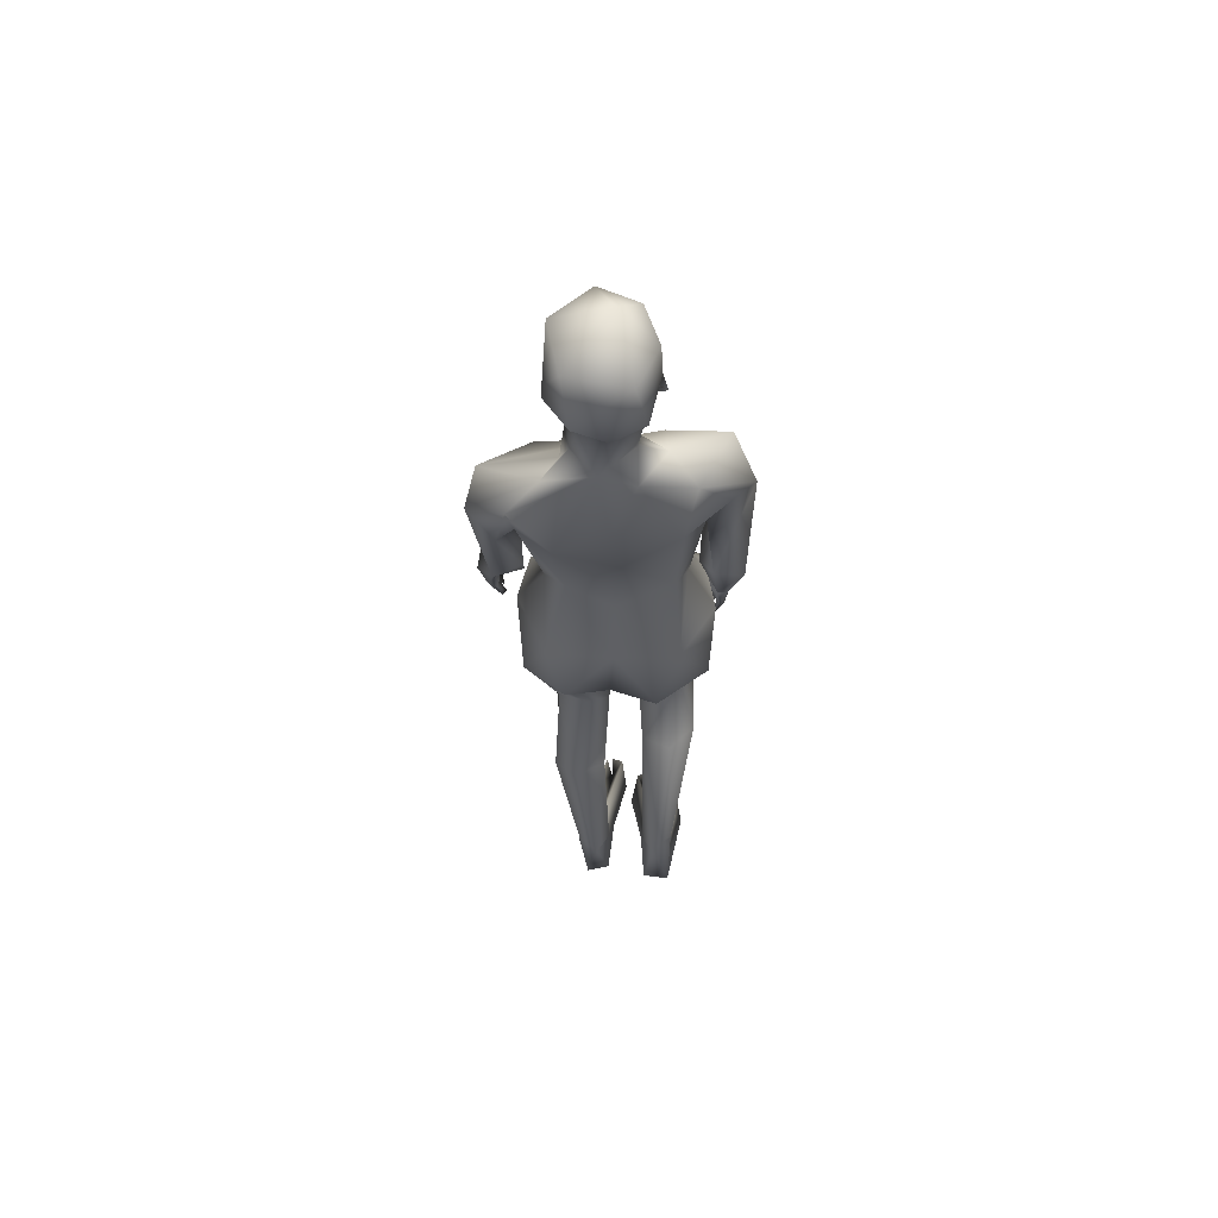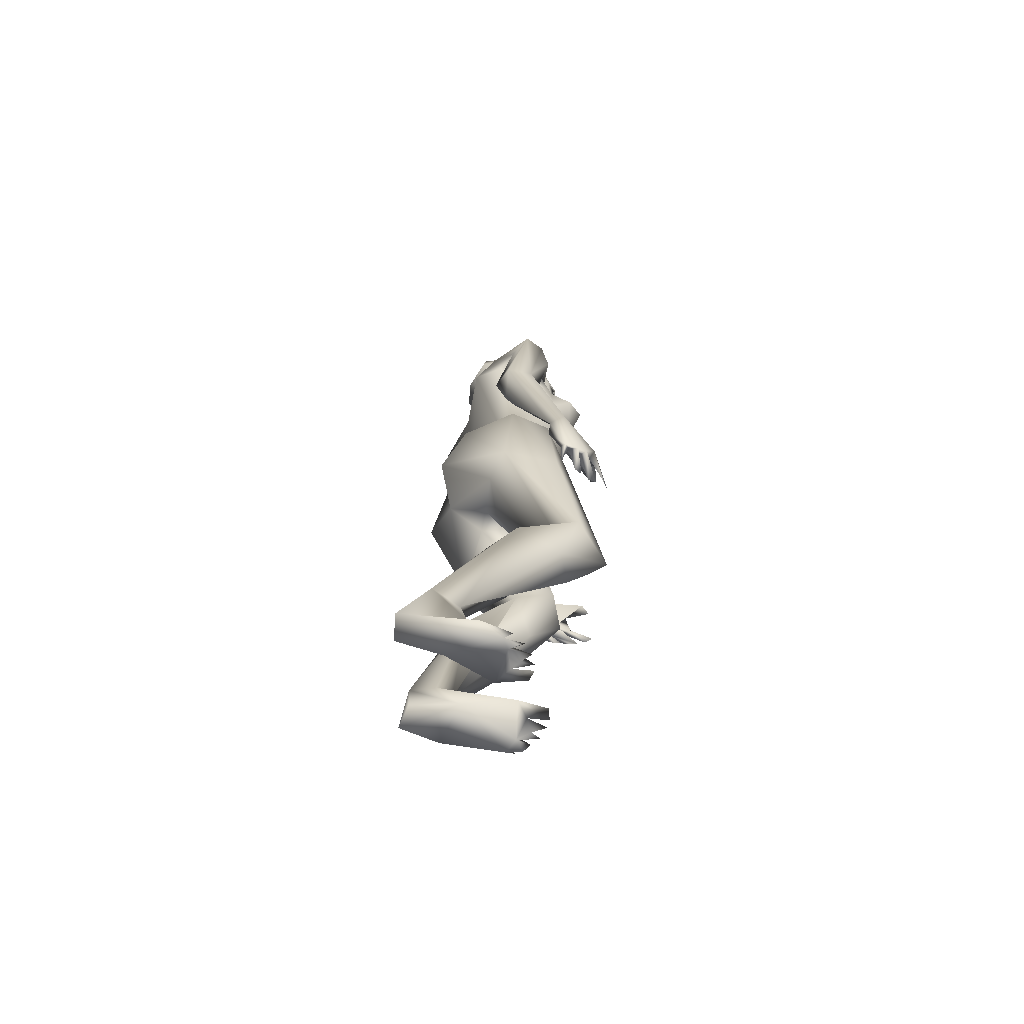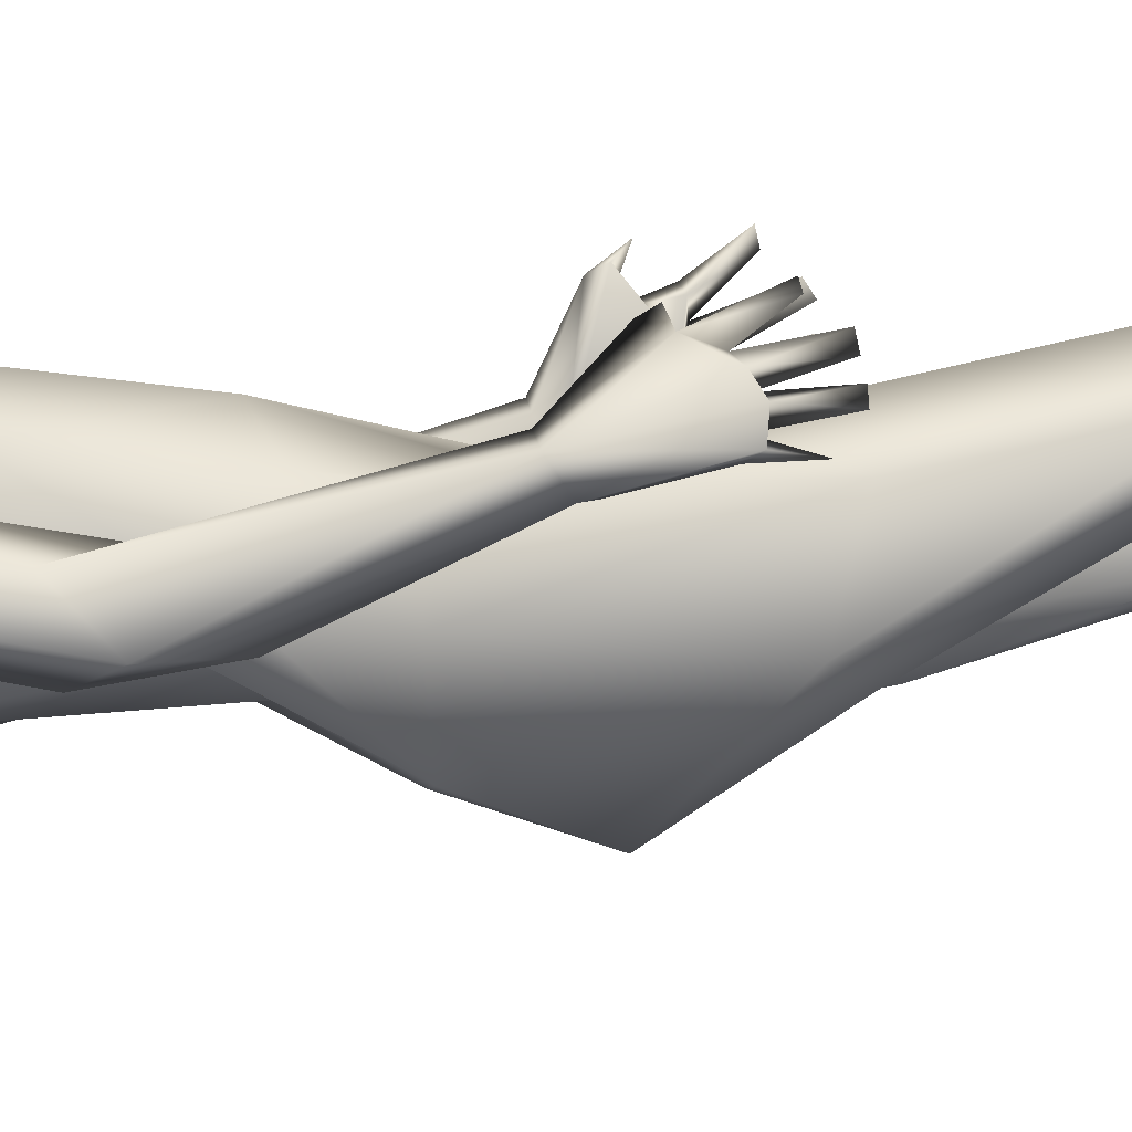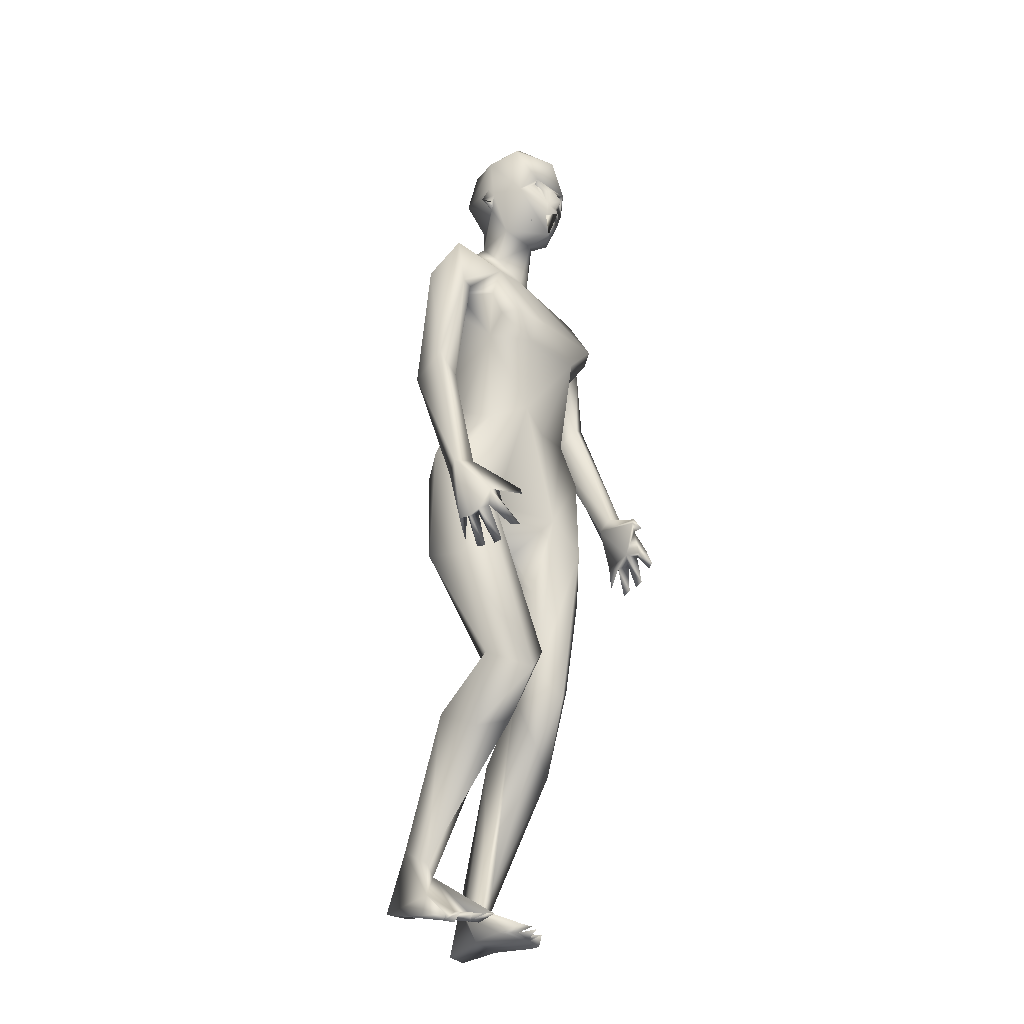
<metadata>
{"format":"obj","ext":"obj","renderer":"f3d","projection":"perspective","resolution":1024,"background":"white","views":[{"elev":64.4,"azim":174.9,"up":"+Y"},{"elev":-67.3,"azim":-107.9,"up":"+Y"},{"elev":-5.9,"azim":-92.3,"up":"+Z"},{"elev":-24.9,"azim":-50.3,"up":"+Y"}]}
</metadata>
<code>
o 1-base
v 0.2916 1.34 -1.729
v 0.3335 1.35 -1.711
v 0.3486 1.352 -1.699
v 0.3333 1.317 -1.7
v 0.3486 1.322 -1.682
v 0.3483 1.41 -1.7
v 0.2969 1.429 -1.741
v 0.3474 1.311 -1.694
v 0.3172 1.315 -1.715
v 0.3447 1.288 -1.697
v 0.3329 1.294 -1.704
v 0.3182 1.285 -1.726
v 0.3481 1.335 -1.729
v 0.3393 1.267 -1.789
v 0.3215 1.321 -1.788
v 0.3503 1.258 -1.755
v 0.3027 1.22 -1.788
v 0.3449 1.187 -1.772
v 0.3092 1.261 -1.827
v 0.3298 1.312 -1.845
v 0.3161 1.428 -1.851
v 0.301 1.361 -1.859
v 0.347 1.35 -1.872
v 0.2809 1.413 -1.788
v 0.3055 1.277 -1.773
v 0.311 1.351 -1.711
v 0.3122 1.36 -1.706
v 0.3266 1.337 -1.721
v 0.3383 1.354 -1.724
v 0.3047 1.352 -1.722
v 0.3225 1.369 -1.73
v 0.3164 1.352 -1.74
v 0.1867 1.194 -1.779
v 0.2372 1.103 -1.745
v 0.2675 1.166 -1.753
v 0.188 1.116 -1.767
v 0.1747 0.9844 -1.806
v 0.2143 1.118 -1.776
v 0.2253 1.116 -1.808
v 0.3108 1.217 -1.858
v 0.2367 1.196 -1.854
v 0.2562 1.126 -1.883
v 0.3324 1.019 -1.863
v 0.2225 1.113 -1.847
v 0.1588 1.133 -1.817
v 0.1914 1.122 -1.834
v 0.198 0.9445 -1.792
v 0.2239 0.9396 -1.823
v 0.2432 1.052 -1.689
v 0.3334 1.07 -1.705
v 0.2816 1.015 -1.702
v 0.2249 1.048 -1.715
v 0.2306 1.018 -1.745
v 0.2044 0.6409 -1.678
v 0.1866 0.6758 -1.707
v 0.1997 0.6821 -1.692
v 0.215 0.6425 -1.668
v 0.1931 0.6835 -1.723
v 0.1995 0.6156 -1.707
v 0.2011 0.6182 -1.693
v 0.1692 0.6587 -1.732
v 0.183 0.6663 -1.726
v 0.1885 0.6127 -1.733
v 0.1931 0.6131 -1.72
v 0.1786 0.6706 -1.759
v 0.1784 0.6684 -1.745
v 0.1693 0.6601 -1.753
v 0.1859 0.6285 -1.755
v 0.2383 0.7157 -1.685
v 0.232 0.7033 -1.678
v 0.2116 0.7193 -1.71
v 0.1804 0.6997 -1.699
v 0.1863 0.7323 -1.774
v 0.1728 0.6683 -1.716
v 0.1669 0.9421 -1.85
v 0.2103 0.9722 -1.859
v 0.1998 0.8849 -1.844
v 0.1717 0.7444 -1.777
v 0.1584 0.7603 -1.756
v 0.1876 0.7639 -1.742
v 0.2691 1.223 -1.815
v 0.2362 0.8997 -1.816
v 0.2565 0.9144 -1.84
v 0.2895 0.8939 -1.714
v 0.3374 0.8794 -1.852
v 0.2429 0.8728 -1.754
v 0.2532 0.8053 -1.897
v 0.343 0.8078 -1.892
v 0.286 0.7153 -1.926
v 0.3472 0.697 -1.891
v 0.2423 0.6066 -1.855
v 0.1973 0.8121 -1.832
v 0.2034 0.8103 -1.769
v 0.2187 0.6825 -1.734
v 0.2012 0.6315 -1.845
v 0.1858 0.6107 -1.763
v 0.2686 0.7215 -1.763
v 0.3135 0.6627 -1.8
v 0.3215 0.6661 -1.839
v 0.285 0.5713 -1.832
v 0.2877 0.4543 -1.684
v 0.2904 0.4239 -1.741
v 0.2475 0.4153 -1.669
v 0.2325 0.4287 -1.751
v 0.2047 0.442 -1.727
v 0.251 0.36 -1.853
v 0.2633 0.3474 -1.728
v 0.2098 0.363 -1.822
v 0.2561 0.1509 -1.888
v 0.215 0.3325 -1.754
v 0.2911 0.3474 -1.826
v 0.2777 0.1337 -1.894
v 0.2961 0.07807 -1.895
v 0.2785 0.05958 -1.809
v 0.3049 0.05962 -1.823
v 0.2737 0.06328 -1.778
v 0.3404 1.258 -1.704
v 0.2887 1.32 -1.792
v 0.2784 1.359 -1.791
v 0.2797 1.32 -1.783
v 0.2721 1.338 -1.801
v 0.2812 1.343 -1.781
v 0.2857 1.336 -1.792
v 0.2902 0.06475 -1.78
v 0.2641 0.06162 -1.781
v 0.262 0.05136 -1.803
v 0.2493 0.0579 -1.789
v 0.2506 0.06711 -1.825
v 0.2392 0.06202 -1.802
v 0.2366 0.04755 -1.813
v 0.248 0.09935 -1.879
v 0.2257 0.06312 -1.867
v 0.2957 0.1304 -1.916
v 0.2598 0.08414 -1.973
v 0.2979 0.08241 -1.963
v 0.2824 0.1554 -1.947
v 0.2522 0.1734 -1.93
v 0.2502 0.05395 -1.822
v 0.2285 0.05971 -1.822
v 0.2355 0.05275 -1.833
v 0.3875 1.351 -1.714
v 0.4024 1.336 -1.725
v 0.3588 1.317 -1.699
v 0.348 1.299 -1.689
v 0.3684 1.292 -1.706
v 0.3759 1.282 -1.728
v 0.3786 1.314 -1.716
v 0.3731 1.32 -1.789
v 0.3472 1.315 -1.789
v 0.3931 1.277 -1.751
v 0.3898 1.281 -1.784
v 0.3901 1.247 -1.816
v 0.3804 1.309 -1.831
v 0.3589 1.237 -1.851
v 0.3986 1.436 -1.833
v 0.4075 1.426 -1.75
v 0.3911 1.368 -1.862
v 0.3295 1.461 -1.765
v 0.363 1.349 -1.711
v 0.3832 1.361 -1.704
v 0.3868 1.364 -1.727
v 0.3632 1.365 -1.73
v 0.3852 1.348 -1.739
v 0.3698 1.336 -1.722
v 0.5029 1.174 -1.787
v 0.4448 1.099 -1.743
v 0.5038 1.056 -1.771
v 0.4699 1.112 -1.777
v 0.4532 1.107 -1.804
v 0.4712 0.9365 -1.751
v 0.4727 1.176 -1.858
v 0.4275 1.215 -1.838
v 0.4273 1.049 -1.686
v 0.3462 1.132 -1.872
v 0.4185 1.12 -1.888
v 0.4618 1.125 -1.852
v 0.4867 1.067 -1.835
v 0.5213 1.131 -1.821
v 0.4545 0.954 -1.815
v 0.5036 0.9492 -1.764
v 0.4501 1.041 -1.714
v 0.4396 1.012 -1.742
v 0.4984 0.6805 -1.629
v 0.4882 0.6764 -1.637
v 0.4991 0.6751 -1.649
v 0.4849 0.6403 -1.615
v 0.4816 0.6197 -1.629
v 0.4822 0.6123 -1.64
v 0.5059 0.654 -1.652
v 0.4885 0.6795 -1.663
v 0.501 0.6636 -1.668
v 0.508 0.6526 -1.676
v 0.4857 0.6127 -1.656
v 0.494 0.662 -1.684
v 0.4851 0.6053 -1.668
v 0.4811 0.6256 -1.688
v 0.4886 0.6282 -1.696
v 0.469 0.7284 -1.63
v 0.4562 0.7157 -1.626
v 0.4627 0.7046 -1.613
v 0.4766 0.6437 -1.603
v 0.4882 0.7161 -1.645
v 0.5197 0.7502 -1.71
v 0.4965 0.9212 -1.813
v 0.4532 0.8928 -1.79
v 0.5043 0.7559 -1.687
v 0.4893 0.7533 -1.697
v 0.507 0.6656 -1.695
v 0.489 0.7372 -1.717
v 0.4933 0.6656 -1.703
v 0.4016 1.211 -1.805
v 0.4017 0.9174 -1.832
v 0.4276 0.9088 -1.809
v 0.3334 0.8615 -1.717
v 0.3916 1.012 -1.698
v 0.408 0.8721 -1.736
v 0.4342 0.797 -1.873
v 0.4105 0.7261 -1.907
v 0.4667 0.8156 -1.792
v 0.4194 0.67 -1.71
v 0.4657 0.6361 -1.818
v 0.4562 0.6008 -1.743
v 0.3872 0.7285 -1.737
v 0.444 0.812 -1.733
v 0.3436 0.6674 -1.79
v 0.3547 0.6632 -1.835
v 0.3791 0.581 -1.84
v 0.3497 0.5924 -1.754
v 0.4282 0.6158 -1.843
v 0.3631 0.4021 -1.704
v 0.3302 0.4428 -1.725
v 0.3698 0.4247 -1.791
v 0.415 0.4172 -1.771
v 0.4188 0.4372 -1.739
v 0.3571 0.3353 -1.755
v 0.3992 0.3213 -1.87
v 0.4169 0.3005 -1.778
v 0.4289 0.3091 -1.841
v 0.376 0.1289 -1.858
v 0.3527 0.3165 -1.851
v 0.3612 0.09347 -1.865
v 0.3377 0.04027 -1.858
v 0.3984 0.1215 -1.902
v 0.3318 0.04136 -1.77
v 0.31 0.04124 -1.79
v 0.3285 0.04625 -1.74
v 0.3383 0.04382 -1.739
v 0.4172 1.357 -1.792
v 0.4128 1.318 -1.783
v 0.4143 1.341 -1.783
v 0.4092 1.335 -1.794
v 0.4182 1.339 -1.8
v 0.3134 0.04889 -1.746
v 0.3454 0.03215 -1.759
v 0.3544 0.03864 -1.743
v 0.3721 0.02593 -1.762
v 0.368 0.0412 -1.753
v 0.3635 0.04555 -1.778
v 0.3813 0.02704 -1.783
v 0.3774 0.04244 -1.787
v 0.3886 0.09567 -1.871
v 0.3985 0.03431 -1.869
v 0.3621 0.03262 -1.775
v 0.3529 0.02692 -1.924
v 0.3875 0.02376 -1.927
v 0.3486 0.08538 -1.89
v 0.3714 0.1009 -1.922
v 0.3385 0.4144 -1.781
v 0.3841 0.03593 -1.769
f 2 3 27
f 11 117 10
f 146 12 10
f 9 11 12
f 14 12 146
f 12 14 15
f 15 14 149
f 18 16 17
f 16 25 17
f 25 118 19
f 118 20 19
f 122 1 24
f 16 117 25
f 22 24 21
f 22 23 20
f 24 7 158
f 19 154 40
f 20 154 19
f 30 27 26
f 29 2 27
f 29 27 31
f 27 30 31
f 4 26 1
f 38 34 35
f 81 17 19
f 81 40 41
f 40 154 174
f 41 40 42
f 41 42 46
f 174 43 42
f 45 46 76
f 45 76 75
f 38 48 76
f 49 50 35
f 49 35 34
f 49 34 52
f 51 52 53
f 57 72 54
f 55 74 60
f 59 55 60
f 62 58 59
f 62 61 64
f 62 64 63
f 56 72 57
f 61 62 74
f 58 66 65
f 77 76 48
f 77 78 75
f 79 37 75
f 37 79 80
f 82 83 87 92
f 72 70 69
f 71 70 72
f 79 74 72
f 73 67 78
f 144 117 11
f 1 27 7
f 36 47 38
f 75 76 77
f 56 71 72
f 73 78 80
f 61 74 79
f 58 65 73
f 72 80 79
f 71 73 69
f 39 53 34
f 44 53 39
f 42 43 83
f 44 82 53
f 44 83 82
f 52 34 53
f 51 84 215
f 214 215 84
f 90 99 91 89
f 85 87 83
f 88 90 89
f 95 91 104 105
f 87 95 92
f 92 96 93
f 87 89 95
f 93 97 86
f 84 97 223
f 94 97 93
f 97 225 223
f 95 89 91
f 94 101 97
f 98 97 101
f 101 102 99
f 105 96 95
f 207 170 205 209
f 100 102 104
f 104 108 105
f 102 111 106
f 102 107 109
f 108 110 105
f 112 102 109
f 111 136 106
f 108 109 110
f 107 110 109
f 4 3 2
f 6 7 27
f 80 78 77 48
f 122 25 1
f 118 22 20
f 32 30 28
f 2 26 4
f 2 30 26
f 144 8 4
f 13 9 15
f 123 120 122
f 6 158 7
f 120 121 118
f 122 119 121
f 119 118 121
f 122 120 118
f 123 122 121
f 119 122 24
f 155 21 158
f 139 132 140
f 140 134 113
f 134 140 132
f 128 112 131
f 112 128 114
f 133 111 112
f 137 131 109
f 131 134 132
f 138 129 130
f 138 128 129
f 131 137 134
f 138 113 115
f 138 140 113
f 114 125 126
f 125 128 126
f 103 107 101
f 114 116 124
f 139 131 132
f 133 136 111
f 102 112 111
f 96 103 94
f 104 91 100
f 144 11 145
f 146 10 145
f 147 11 13
f 148 14 146
f 148 13 149
f 152 154 153
f 152 172 154
f 153 252 151
f 141 142 160
f 150 117 16
f 18 211 16
f 252 150 151
f 163 164 141
f 161 162 163
f 173 166 165
f 165 18 173
f 50 173 18
f 211 18 165
f 175 154 171
f 154 175 174
f 165 178 172
f 176 177 169
f 177 176 171
f 177 179 169
f 180 178 167
f 204 178 180
f 204 179 177
f 181 166 173
f 173 50 215
f 186 183 201
f 183 184 201
f 183 186 185
f 186 201 184
f 190 191 187
f 193 192 191
f 195 194 192
f 195 193 194
f 187 189 185
f 194 196 208
f 186 184 185
f 210 208 197
f 190 184 202
f 203 185 189
f 203 183 185
f 170 168 205
f 180 167 170
f 206 203 180
f 180 170 206
f 90 218 229 226
f 208 204 203
f 208 192 194
f 190 199 209
f 198 202 206
f 191 190 194
f 146 147 148
f 167 165 168
f 16 151 150
f 205 179 204
f 210 209 208
f 206 207 198
f 190 209 210
f 209 205 204
f 203 206 202
f 166 182 169
f 169 182 176
f 175 176 212
f 213 182 216
f 182 166 181
f 215 216 182
f 216 214 223
f 214 216 215
f 223 214 84
f 92 93 86
f 85 212 88
f 88 89 87
f 224 222 219
f 221 219 222
f 216 223 224
f 224 223 220
f 212 213 217
f 231 223 228
f 226 268 231
f 229 221 233
f 233 236 232
f 239 235 268
f 237 238 233
f 239 237 235
f 109 108 137
f 261 237 239
f 267 264 242
f 8 143 5
f 5 159 3
f 145 117 150
f 142 150 249
f 145 150 142
f 141 159 142
f 159 141 164
f 164 162 159
f 145 143 8
f 148 147 13
f 23 21 157
f 248 157 155
f 252 248 250
f 156 250 248
f 248 252 157
f 267 236 243
f 264 267 265
f 256 260 257
f 258 244 247
f 243 236 238
f 260 269 262
f 269 259 262
f 244 258 241
f 253 241 266
f 243 265 267
f 265 243 262
f 245 266 242
f 260 262 261
f 256 257 263
f 257 258 263
f 245 242 263
f 242 259 263
f 264 265 242
f 254 247 244
f 253 266 245
f 254 258 247
f 263 259 256
f 254 263 255
f 231 235 230
f 225 228 223
f 244 263 254
f 225 99 226
f 260 259 269
f 227 229 232
f 268 227 232
f 230 220 231
f 226 231 228
f 27 3 160
f 6 27 160
f 8 5 4
f 12 11 10
f 11 9 13
f 13 15 149
f 17 25 19
f 1 26 27
f 118 25 122
f 30 32 31
f 31 32 29
f 33 37 36
f 38 39 34
f 18 35 50
f 18 81 35
f 81 19 40
f 33 81 41
f 45 33 41
f 42 40 174
f 44 39 46
f 33 45 37
f 76 46 39
f 36 37 47
f 39 38 76
f 50 49 51
f 49 52 51
f 57 54 56
f 54 72 55
f 55 56 54
f 60 74 59
f 59 58 55
f 64 61 63
f 66 62 63
f 66 63 61
f 68 65 66
f 68 67 65
f 68 66 67
f 69 70 71
f 74 62 59
f 56 58 71
f 78 67 79
f 58 56 55
f 75 37 45
f 47 37 80
f 79 75 78
f 61 67 66
f 71 58 73
f 72 69 80
f 9 12 15
f 33 35 81
f 36 35 33
f 81 18 17
f 36 38 35
f 38 47 48
f 46 42 44
f 62 66 58
f 74 55 72
f 69 73 80
f 65 67 73
f 79 67 61
f 48 47 80
f 44 42 83
f 83 43 85
f 53 82 86
f 51 53 84
f 50 51 215
f 86 84 53
f 82 92 86
f 99 100 91
f 93 96 94
f 92 95 96
f 86 97 84
f 45 41 46
f 96 105 103
f 105 110 103
f 102 101 107
f 104 102 106
f 106 108 104
f 107 103 110
f 135 136 113
f 32 28 29
f 4 5 3
f 24 1 7
f 144 4 117
f 25 117 1
f 4 1 117
f 30 2 28
f 29 28 2
f 22 21 23
f 22 119 24
f 121 120 123
f 118 119 22
f 158 21 24
f 136 135 134
f 113 136 133
f 127 128 138
f 127 126 128
f 140 130 129
f 114 128 125
f 112 124 133
f 134 137 136
f 131 112 109
f 225 98 99
f 133 115 113
f 134 135 113
f 116 114 115
f 115 124 116
f 133 124 115
f 140 129 128
f 140 138 130
f 138 126 127
f 97 98 225
f 138 114 126
f 112 114 124
f 128 131 140
f 114 138 115
f 140 131 139
f 100 99 102
f 94 103 101
f 101 99 98
f 3 159 160
f 147 145 11
f 147 146 145
f 14 148 149
f 151 211 152
f 153 151 152
f 142 249 156
f 157 21 155
f 158 156 155
f 23 157 153
f 153 20 23
f 151 16 211
f 153 154 20
f 160 161 141
f 161 163 141
f 159 162 160
f 162 161 160
f 168 165 166
f 168 166 169
f 171 154 172
f 172 211 165
f 172 152 211
f 178 171 172
f 175 171 176
f 204 177 178
f 178 177 171
f 165 167 178
f 168 169 179
f 181 215 182
f 173 215 181
f 187 188 189
f 188 191 189
f 187 191 188
f 190 187 185
f 193 195 192
f 196 197 208
f 196 210 197
f 194 210 196
f 198 199 200
f 194 193 191
f 194 190 210
f 189 191 203
f 183 203 202
f 190 185 184
f 205 168 179
f 180 203 204
f 200 199 202
f 200 202 198
f 203 192 208
f 143 159 5
f 160 142 156
f 170 167 168
f 208 209 204
f 198 207 209
f 191 192 203
f 202 184 183
f 206 170 207
f 190 202 199
f 209 199 198
f 43 174 175
f 43 175 212
f 213 176 182
f 212 176 213
f 85 43 212
f 213 216 219
f 217 213 219
f 212 217 88
f 87 85 88
f 90 88 218
f 226 229 227
f 221 217 219
f 224 220 222
f 218 217 221
f 224 219 216
f 218 88 217
f 226 228 225
f 218 221 229
f 231 220 223
f 222 234 221
f 233 221 234
f 229 233 232
f 222 230 234
f 234 230 237
f 268 235 231
f 240 232 236
f 235 237 230
f 234 237 233
f 236 233 238
f 268 241 239
f 267 240 236
f 261 238 237
f 106 137 108
f 106 136 137
f 156 6 160
f 163 162 164
f 145 10 117
f 142 159 143
f 143 145 142
f 145 8 144
f 249 150 252
f 249 251 250
f 158 6 156
f 157 252 153
f 252 251 249
f 250 251 252
f 156 249 250
f 155 156 248
f 242 266 267
f 255 263 258
f 255 258 254
f 260 256 259
f 243 261 262
f 262 259 242
f 241 258 260
f 240 266 241
f 261 239 241
f 261 241 260
f 242 265 262
f 246 245 244
f 245 246 253
f 260 258 257
f 246 244 253
f 241 253 244
f 244 245 263
f 267 266 240
f 238 261 243
f 241 268 240
f 232 240 268
f 230 222 220
f 226 99 90
f 227 268 226

</code>
